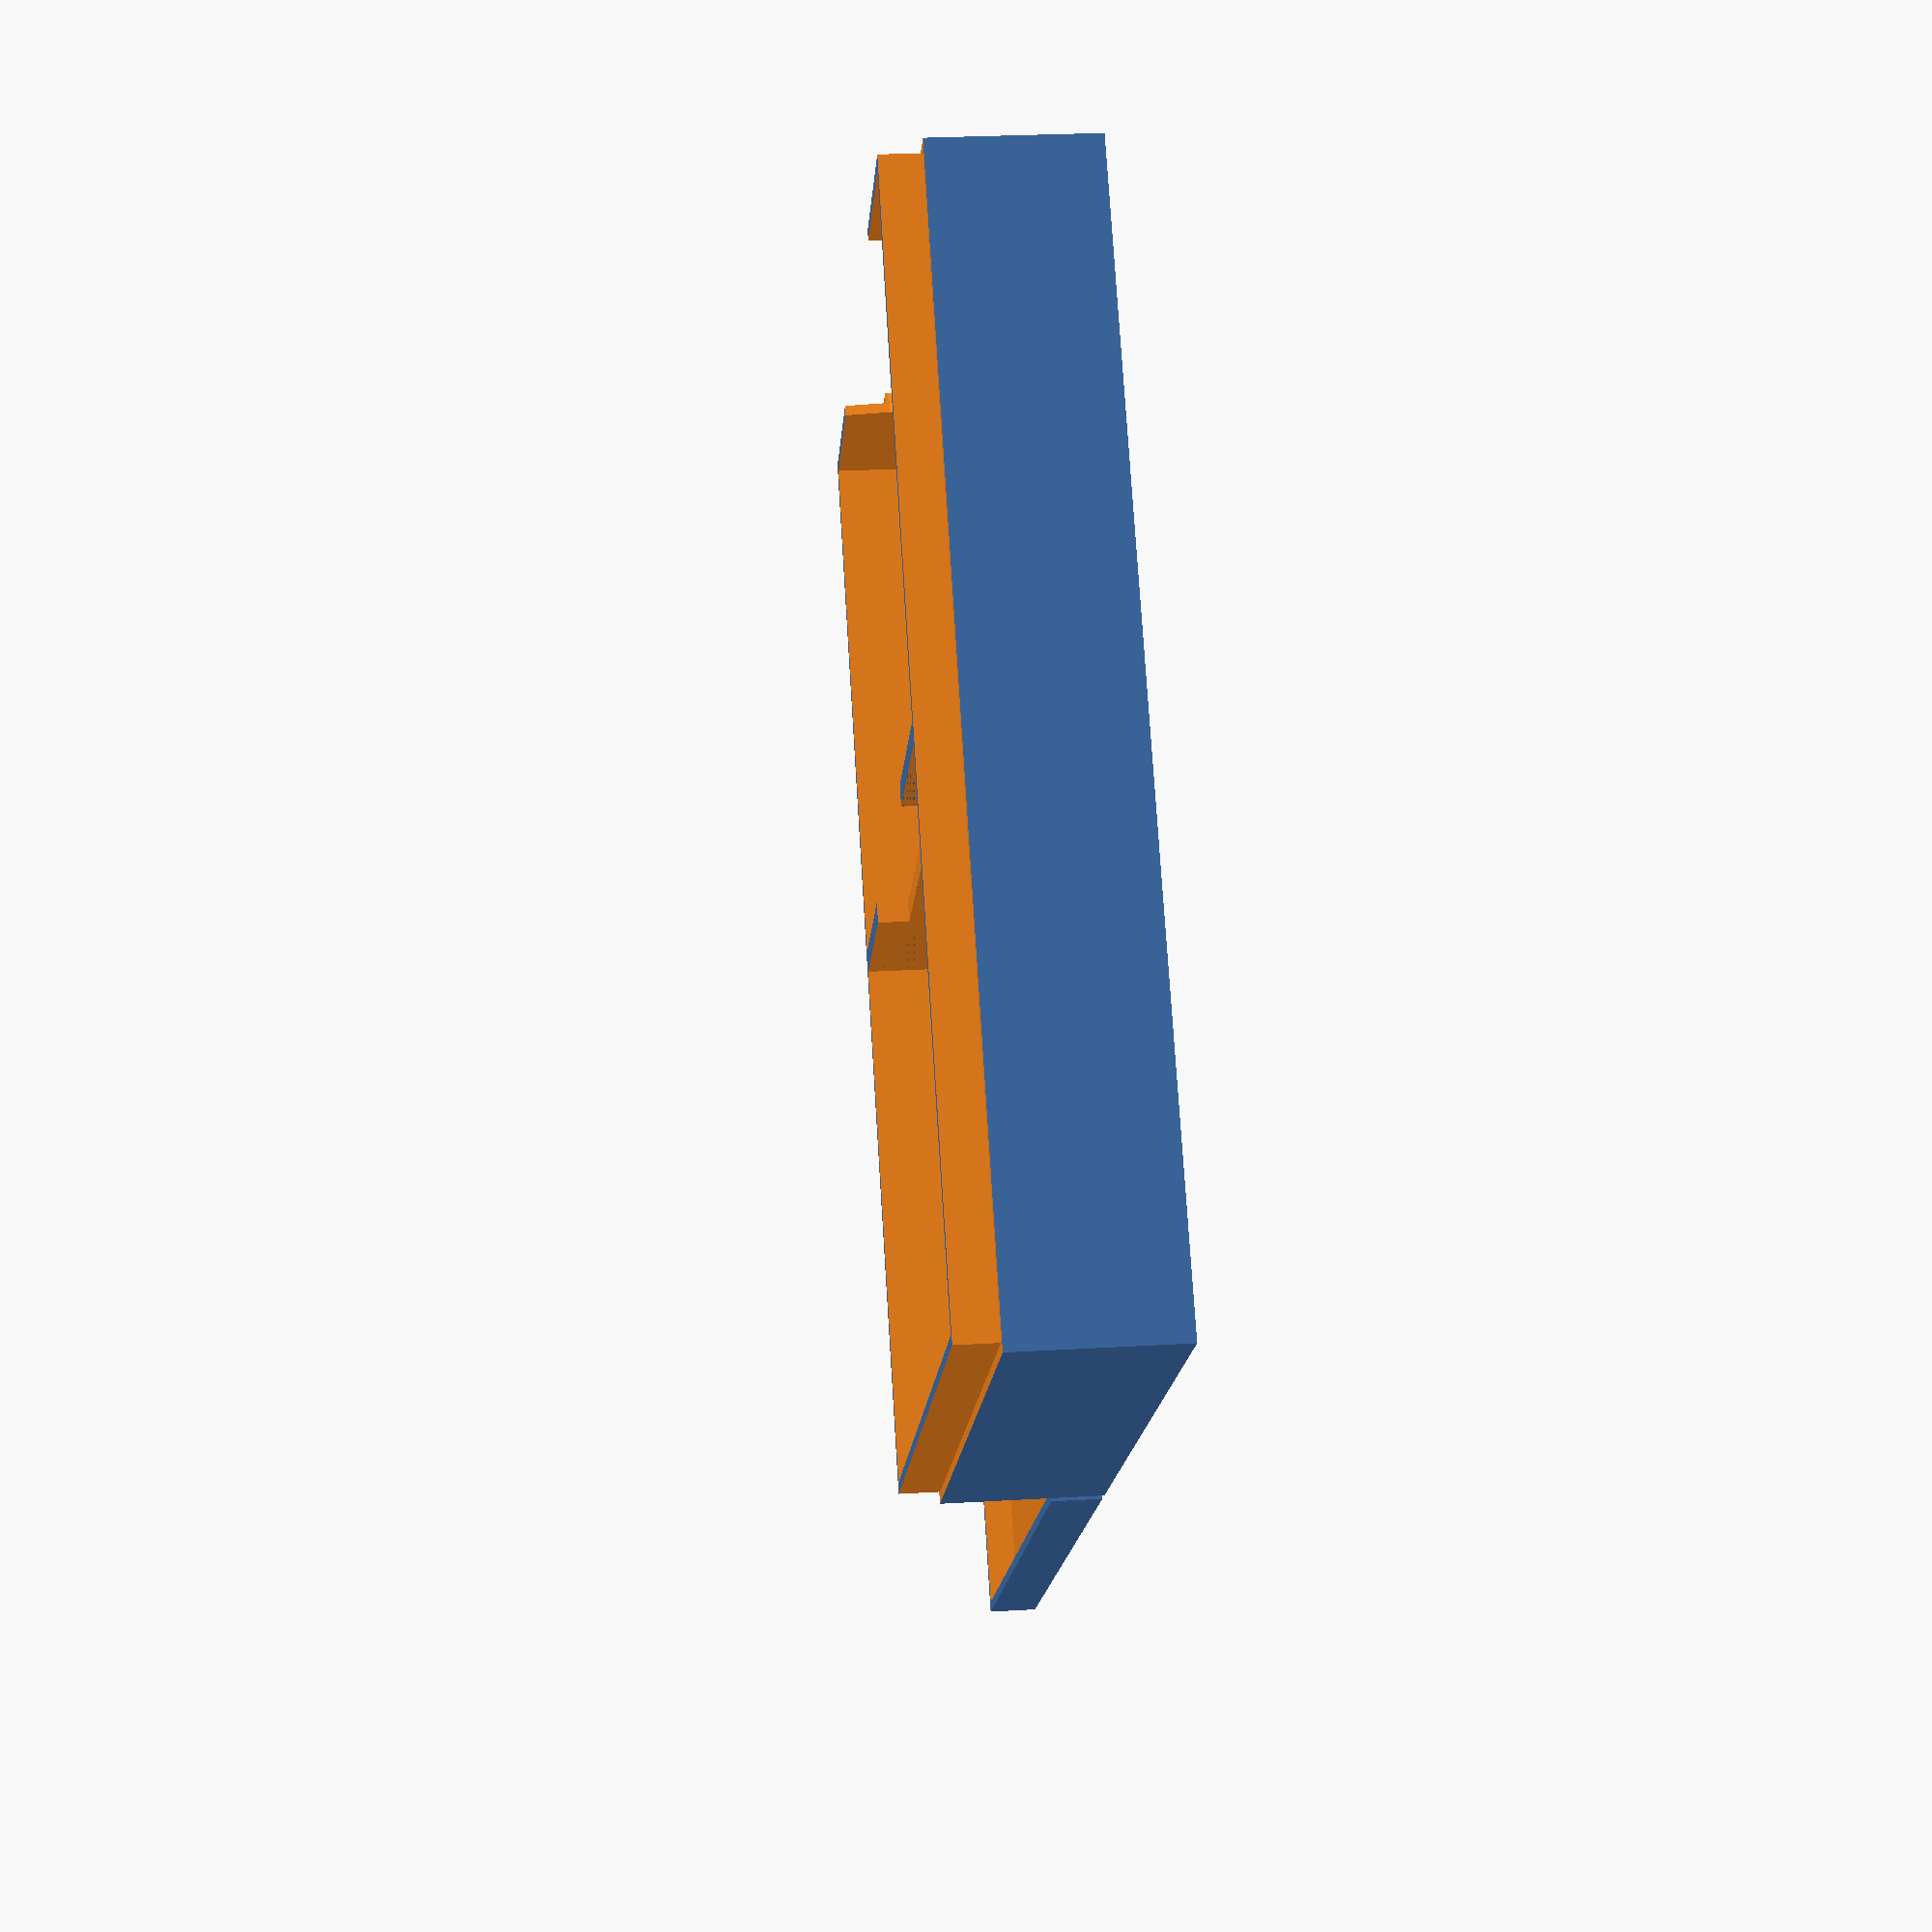
<openscad>
$card_lx = 72;
$card_ly = 51;
$height = 20;
$border = 2;


module emptyBox(x, y, h, border, lowBorder) {
    lower = (is_undef(lowBorder)) ? border : lowBorder;
    difference() {
        cube([x+(border*2), y+(border*2), h]);
        translate([border, border, lower]) 
            cube([x, y, h]);
    }
}

module doubleBox(x,y,h , border) {
    difference() {
        union() {
            emptyBox(x, y, h, border);
            translate([0, y+border, 0])
                emptyBox(x, y, h, border);
        }


        translate([(x+(border*2))/2, -1, h]) {
            difference() {
                rotate([-90,0,0]){
                    cylinder(h=h, r = h+1);
                }
                translate([-h,-1,1])
                    cube(h*3);
            }
        }

    }
}

module baseBox() {
    difference() {
        doubleBox($card_lx, $card_ly, $height, $border);
        translate([-1,-1,16]) 
            cube([$border,$card_ly*3, 5]);
        translate([$card_lx+$border+1,-1,16]) 
            cube([$border,$card_ly*3, 5]);
        translate([-1,-1,16])
            cube([$card_lx*3, $border, 5]);
        translate([-1,($card_ly+$border)*2+1,16])
            cube([$card_lx*3, $border, 5]);
        translate([$card_lx/3.7,$card_ly, $height-3])
            cube([37,$border*3, 4]);
    }
}

module lidBase() {
    translate ([$card_lx+3*$border,0,0])
        emptyBox($card_lx+$border, 2*$card_ly+2*$border, 5,1, $border);
}

baseBox();
lidBase();
</openscad>
<views>
elev=334.7 azim=139.2 roll=84.5 proj=p view=solid
</views>
